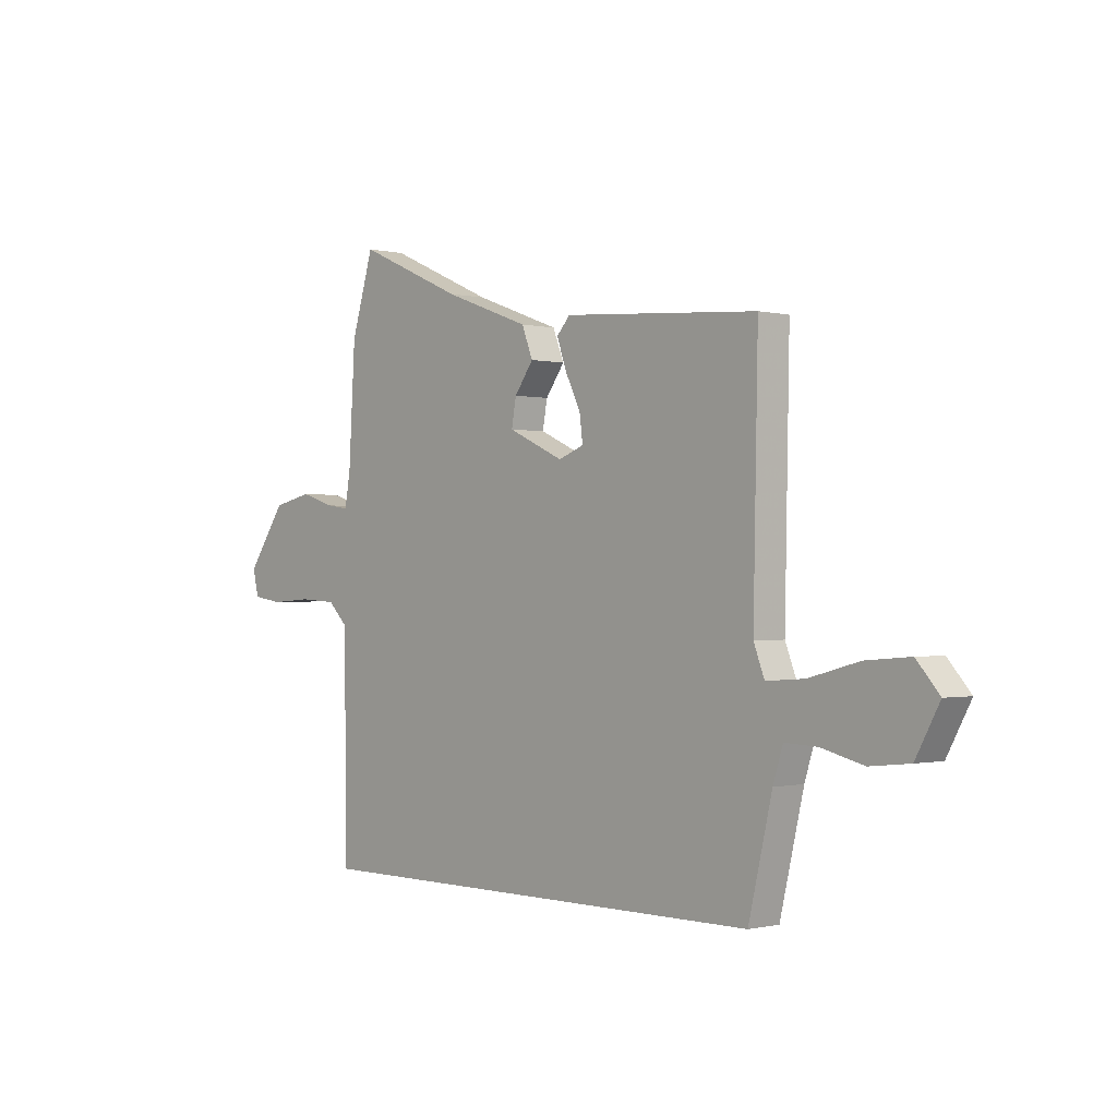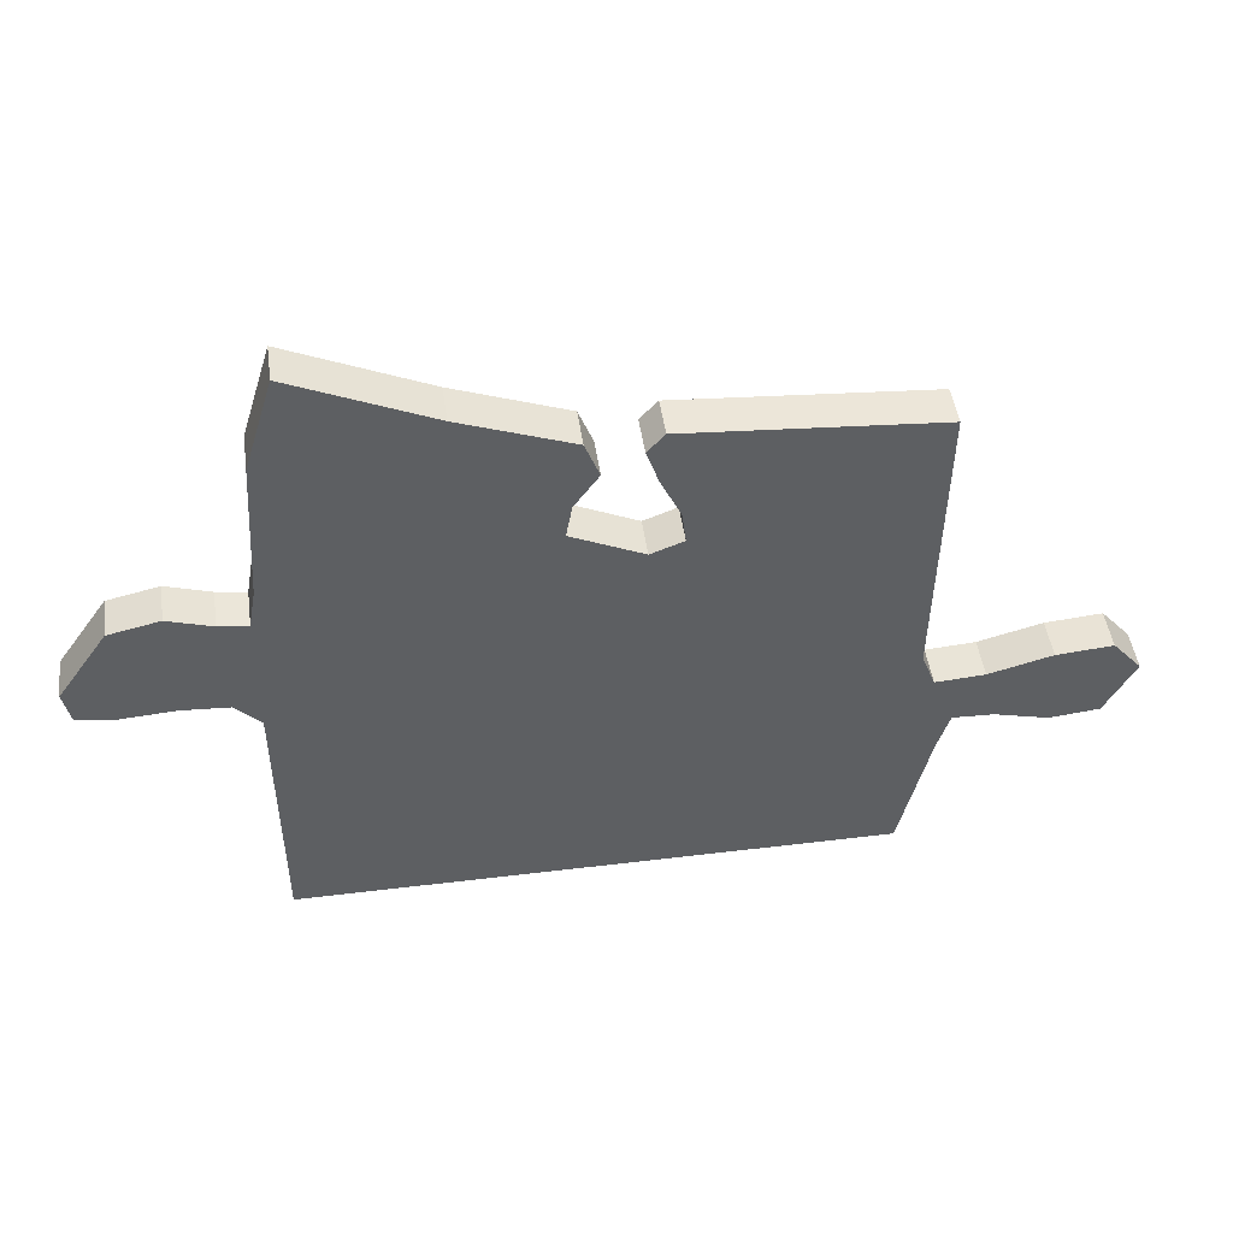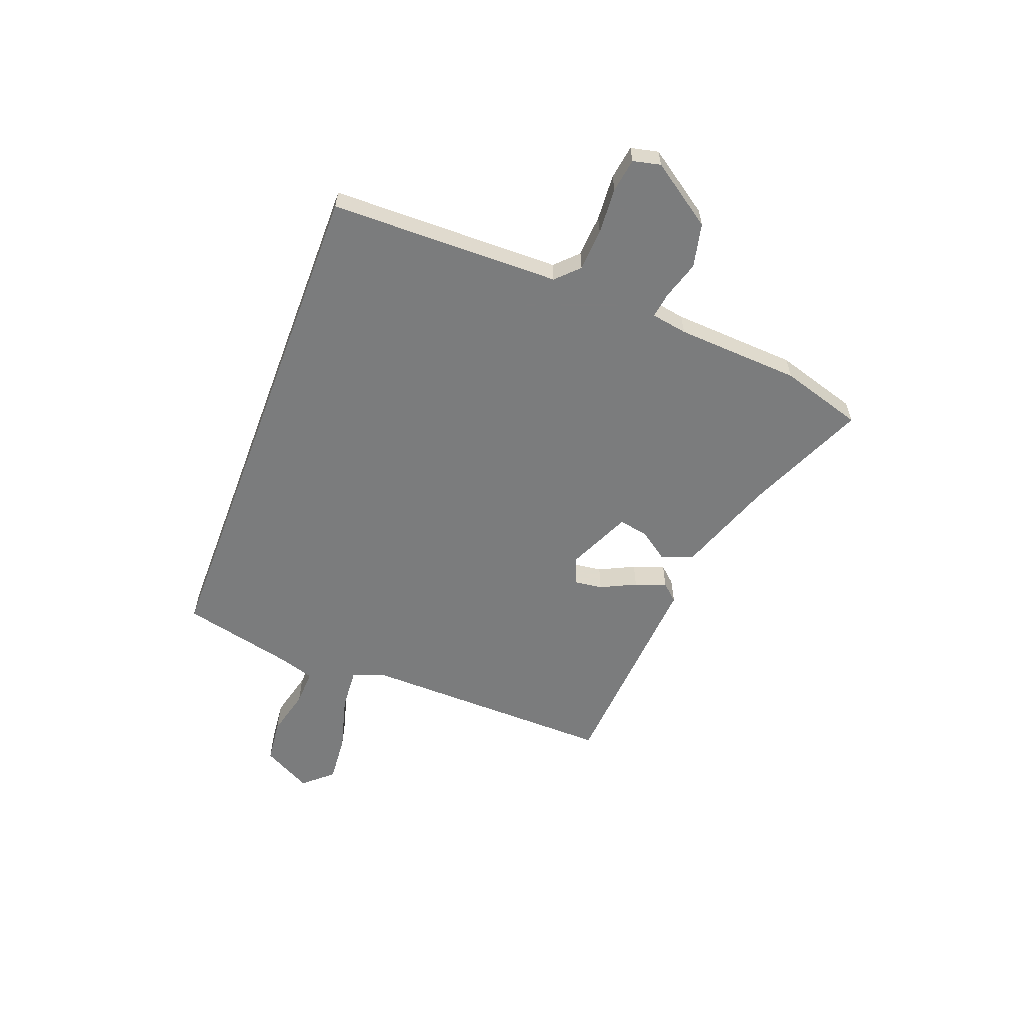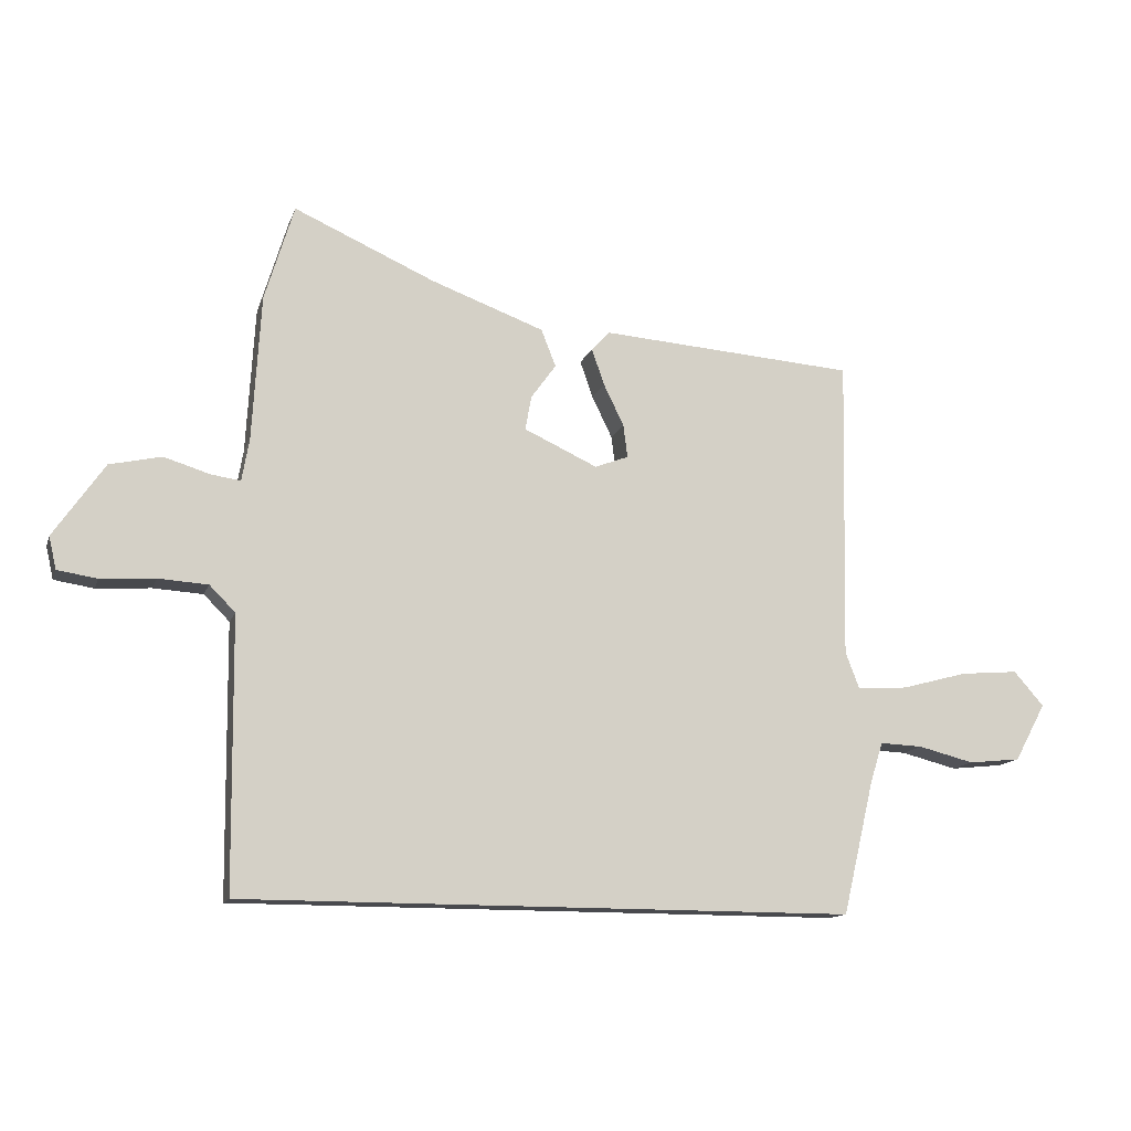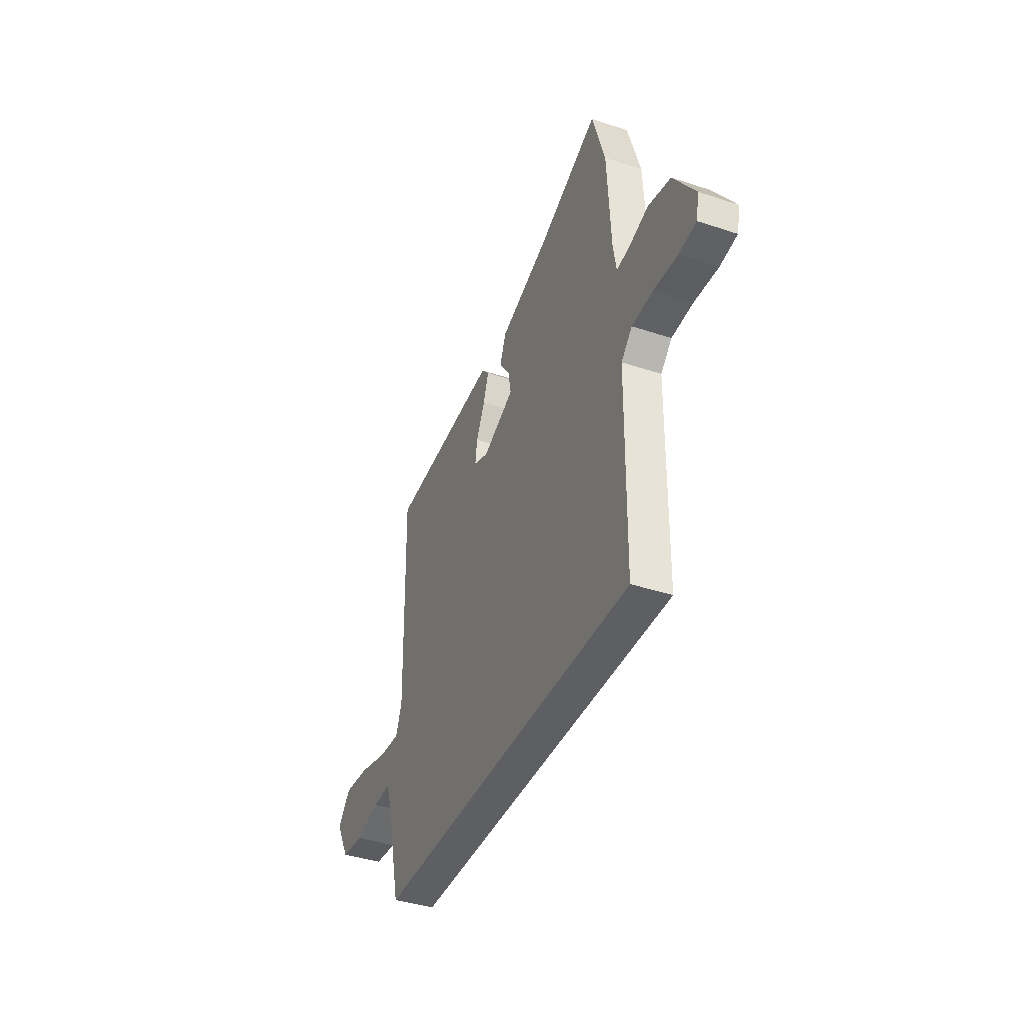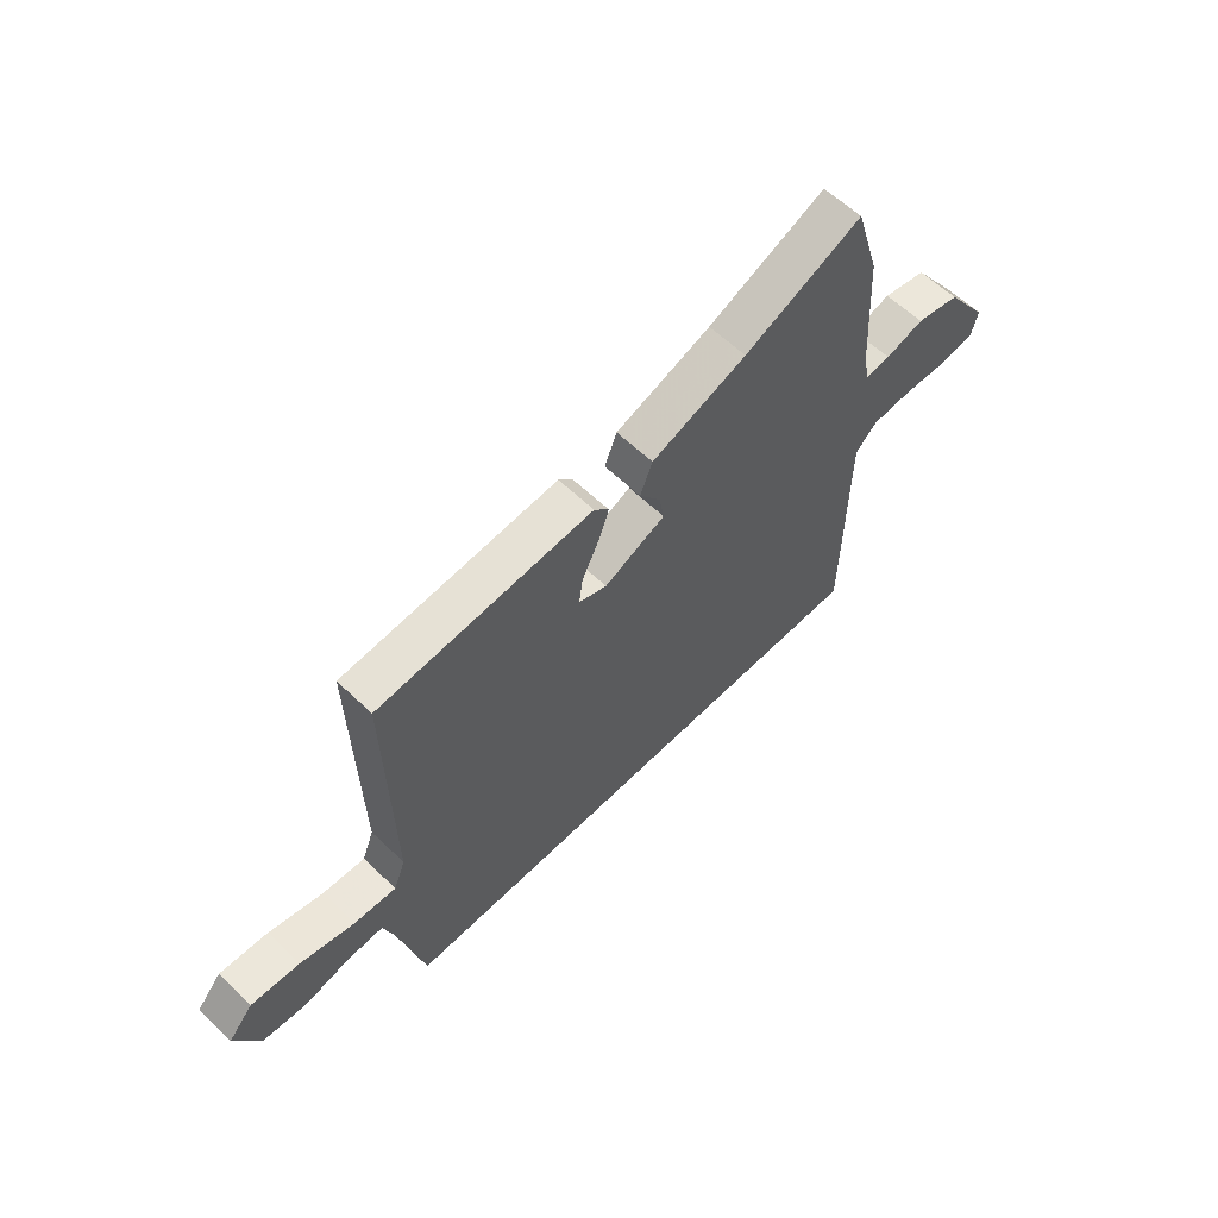
<metadata>
{"format":"obj","ext":"obj","renderer":"f3d","projection":"perspective","resolution":1024,"background":"white","views":[{"elev":-0.6,"azim":47.9,"up":"+Z"},{"elev":46.8,"azim":-7.9,"up":"+Z"},{"elev":-58.7,"azim":-110.6,"up":"+Y"},{"elev":-13.4,"azim":-15.5,"up":"+Z"},{"elev":-39.7,"azim":-112.4,"up":"+Z"},{"elev":60.1,"azim":134.4,"up":"+Z"}]}
</metadata>
<code>
v 0.467 0.07 -0.5
v -0.534 0.07 -0.5
v -0.539 0.07 -0.057
v -0.581 0.07 -0.015
v -0.662 0.07 -0.01
v -0.751 0.07 -0.016
v -0.816 0.07 -0.006
v -0.828 0.07 0.047
v -0.745 0.07 0.167
v -0.66 0.07 0.186
v -0.586 0.07 0.163
v -0.537 0.07 0.156
v -0.525 0.07 0.225
v -0.511 0.07 0.464
v -0.463 0.07 0.622
v -0.233 0.07 0.52
v -0.047 0.07 0.452
v -0.023 0.07 0.391
v -0.064 0.07 0.334
v -0.074 0.07 0.278
v 0.046 0.07 0.223
v 0.101 0.07 0.244
v 0.094 0.07 0.298
v 0.061 0.07 0.366
v 0.04 0.07 0.426
v 0.069 0.07 0.458
v 0.489 0.07 0.428
v 0.479 0.07 -0.066
v 0.502 0.07 -0.126
v 0.585 0.07 -0.12
v 0.692 0.07 -0.091
v 0.787 0.07 -0.083
v 0.836 0.07 -0.139
v 0.785 0.07 -0.233
v 0.7 0.07 -0.242
v 0.609 0.07 -0.219
v 0.539 0.07 -0.216
v 0.518 0.07 -0.283
v 0.467 0 -0.5
v -0.534 0 -0.5
v -0.539 0 -0.057
v -0.581 0 -0.015
v -0.662 0 -0.01
v -0.751 0 -0.016
v -0.816 0 -0.006
v -0.828 0 0.047
v -0.745 0 0.167
v -0.66 0 0.186
v -0.586 0 0.163
v -0.537 0 0.156
v -0.525 0 0.225
v -0.511 0 0.464
v -0.463 0 0.622
v -0.233 0 0.52
v -0.047 0 0.452
v -0.023 0 0.391
v -0.064 0 0.334
v -0.074 0 0.278
v 0.046 0 0.223
v 0.101 0 0.244
v 0.094 0 0.298
v 0.061 0 0.366
v 0.04 0 0.426
v 0.069 0 0.458
v 0.489 0 0.428
v 0.479 0 -0.066
v 0.502 0 -0.126
v 0.585 0 -0.12
v 0.692 0 -0.091
v 0.787 0 -0.083
v 0.836 0 -0.139
v 0.785 0 -0.233
v 0.7 0 -0.242
v 0.609 0 -0.219
v 0.539 0 -0.216
v 0.518 0 -0.283
f 34 35 36
f 33 34 36
f 32 33 36
f 31 32 36
f 30 31 36
f 29 30 36 37
f 26 27 28
f 25 26 28
f 24 25 28
f 23 24 28
f 22 23 28 29
f 29 37 38
f 22 29 38
f 21 22 38
f 16 17 18 19
f 16 19 20
f 15 16 20
f 14 15 20
f 13 14 20
f 1 2 3
f 38 1 3
f 21 38 3
f 20 21 3
f 13 20 3
f 12 13 3
f 9 10 11
f 8 9 11
f 7 8 11
f 6 7 11
f 5 6 11
f 11 12 3 4
f 4 5 11
f 74 73 72
f 74 72 71
f 74 71 70
f 74 70 69
f 74 69 68
f 75 74 68 67
f 66 65 64
f 66 64 63
f 66 63 62
f 66 62 61
f 67 66 61 60
f 76 75 67
f 76 67 60
f 76 60 59
f 57 56 55 54
f 58 57 54
f 58 54 53
f 58 53 52
f 58 52 51
f 41 40 39
f 41 39 76
f 41 76 59
f 41 59 58
f 41 58 51
f 41 51 50
f 49 48 47
f 49 47 46
f 49 46 45
f 49 45 44
f 49 44 43
f 42 41 50 49
f 49 43 42
f 1 39 40 2
f 2 40 41 3
f 3 41 42 4
f 4 42 43 5
f 5 43 44 6
f 6 44 45 7
f 7 45 46 8
f 8 46 47 9
f 9 47 48 10
f 10 48 49 11
f 11 49 50 12
f 12 50 51 13
f 13 51 52 14
f 14 52 53 15
f 15 53 54 16
f 16 54 55 17
f 17 55 56 18
f 18 56 57 19
f 19 57 58 20
f 20 58 59 21
f 21 59 60 22
f 22 60 61 23
f 23 61 62 24
f 24 62 63 25
f 25 63 64 26
f 26 64 65 27
f 27 65 66 28
f 28 66 67 29
f 29 67 68 30
f 30 68 69 31
f 31 69 70 32
f 32 70 71 33
f 33 71 72 34
f 34 72 73 35
f 35 73 74 36
f 36 74 75 37
f 37 75 76 38
f 38 76 39 1

</code>
